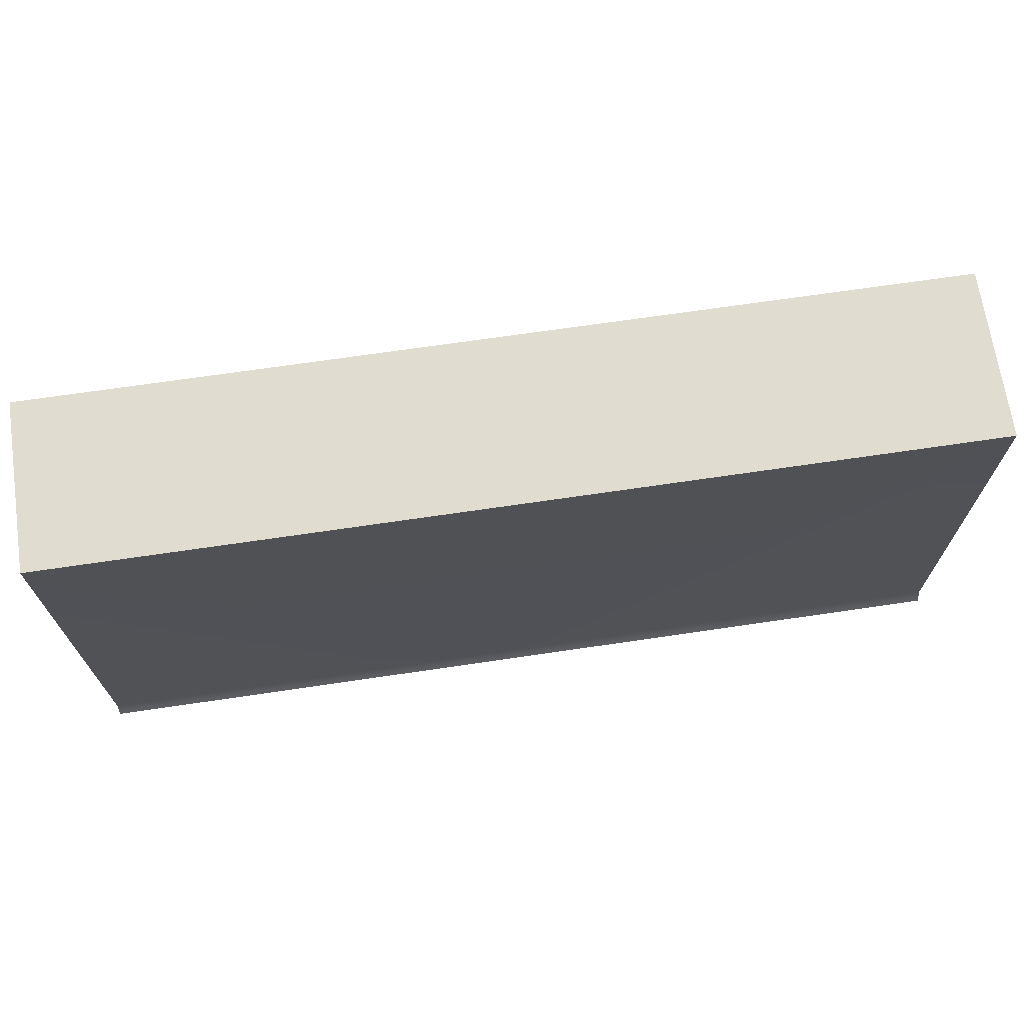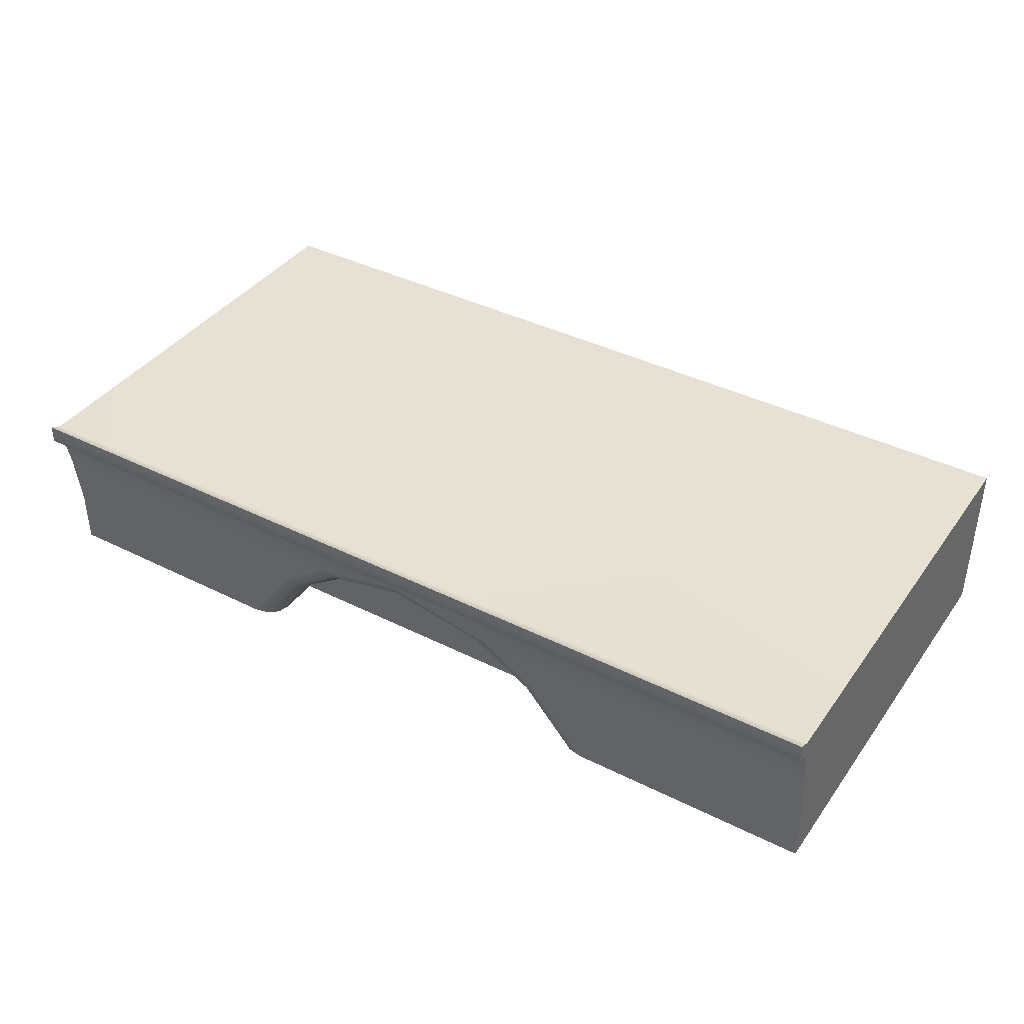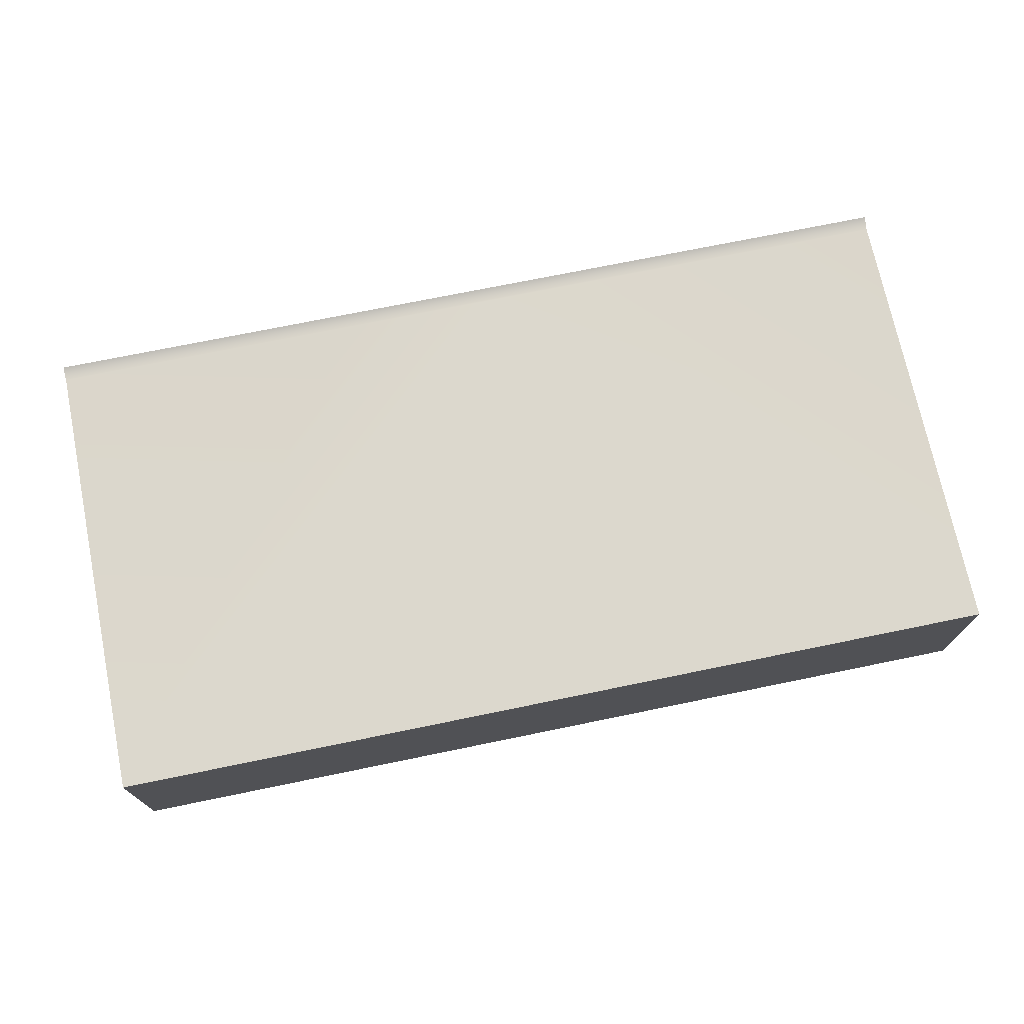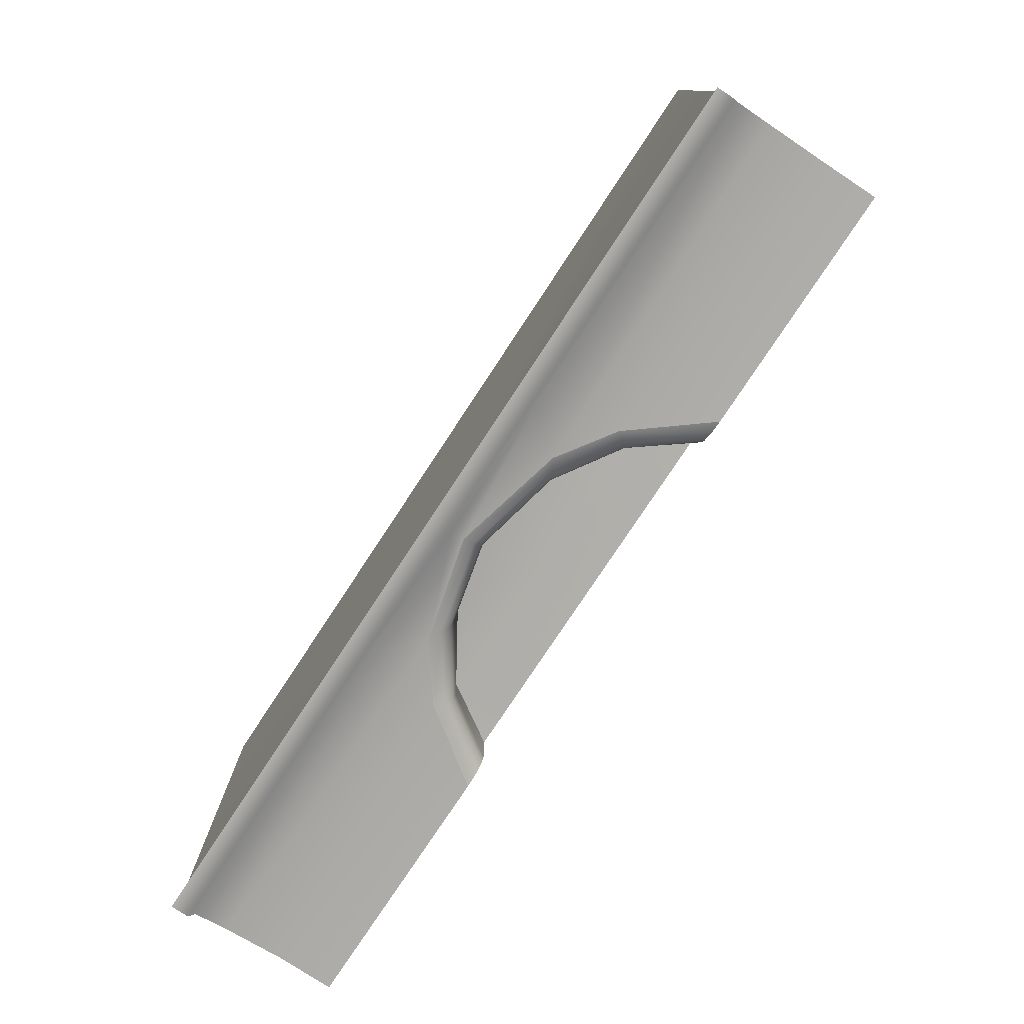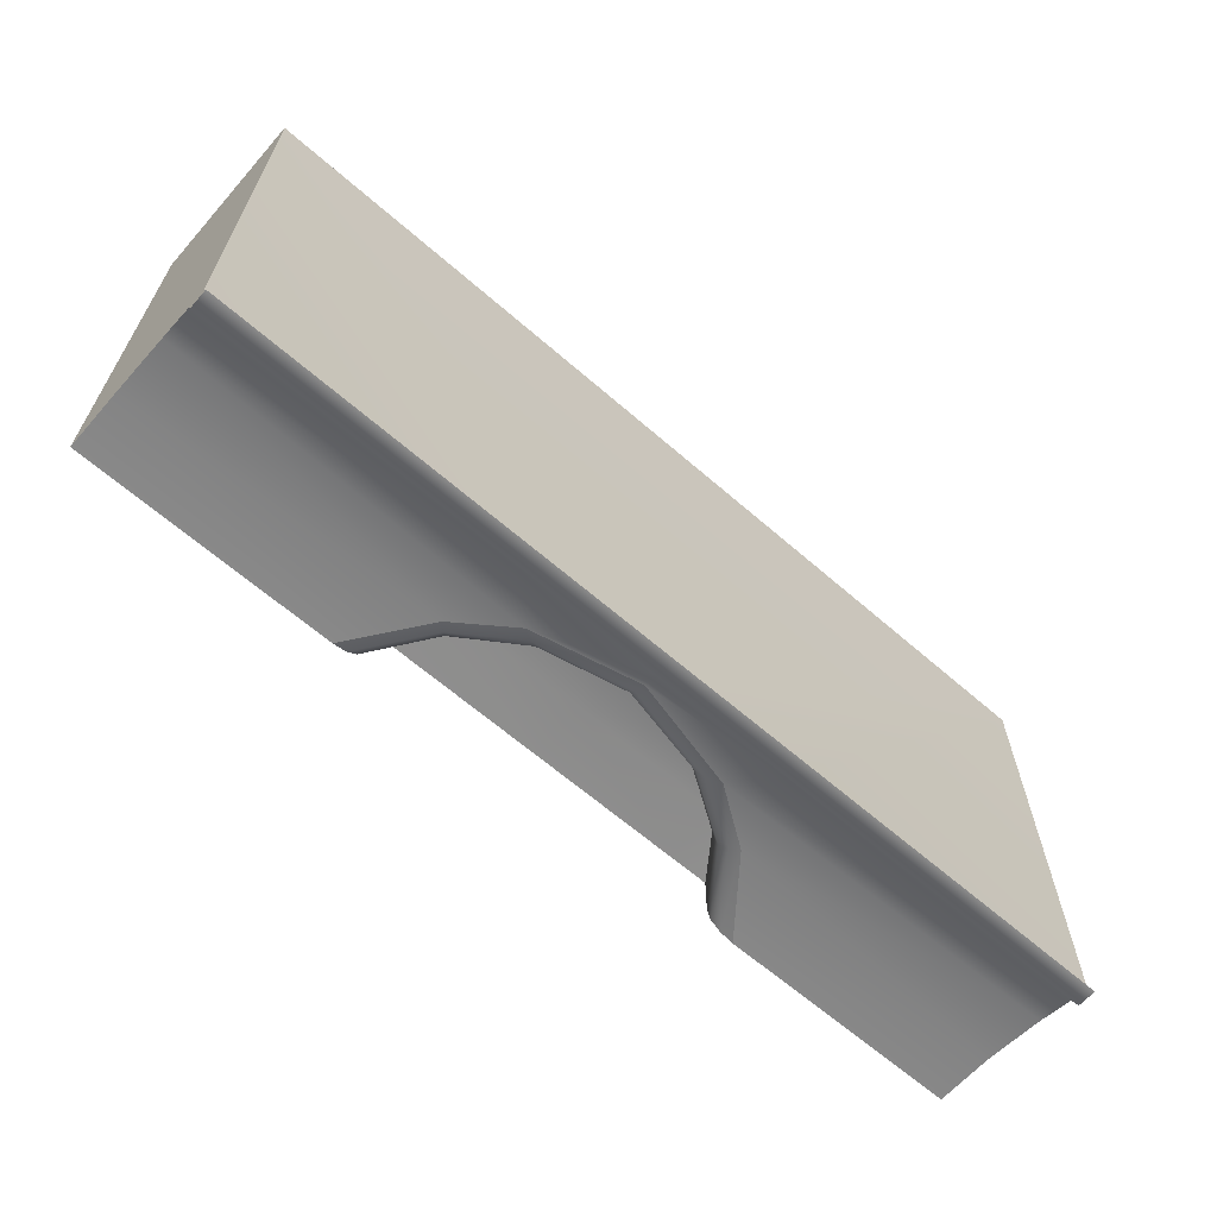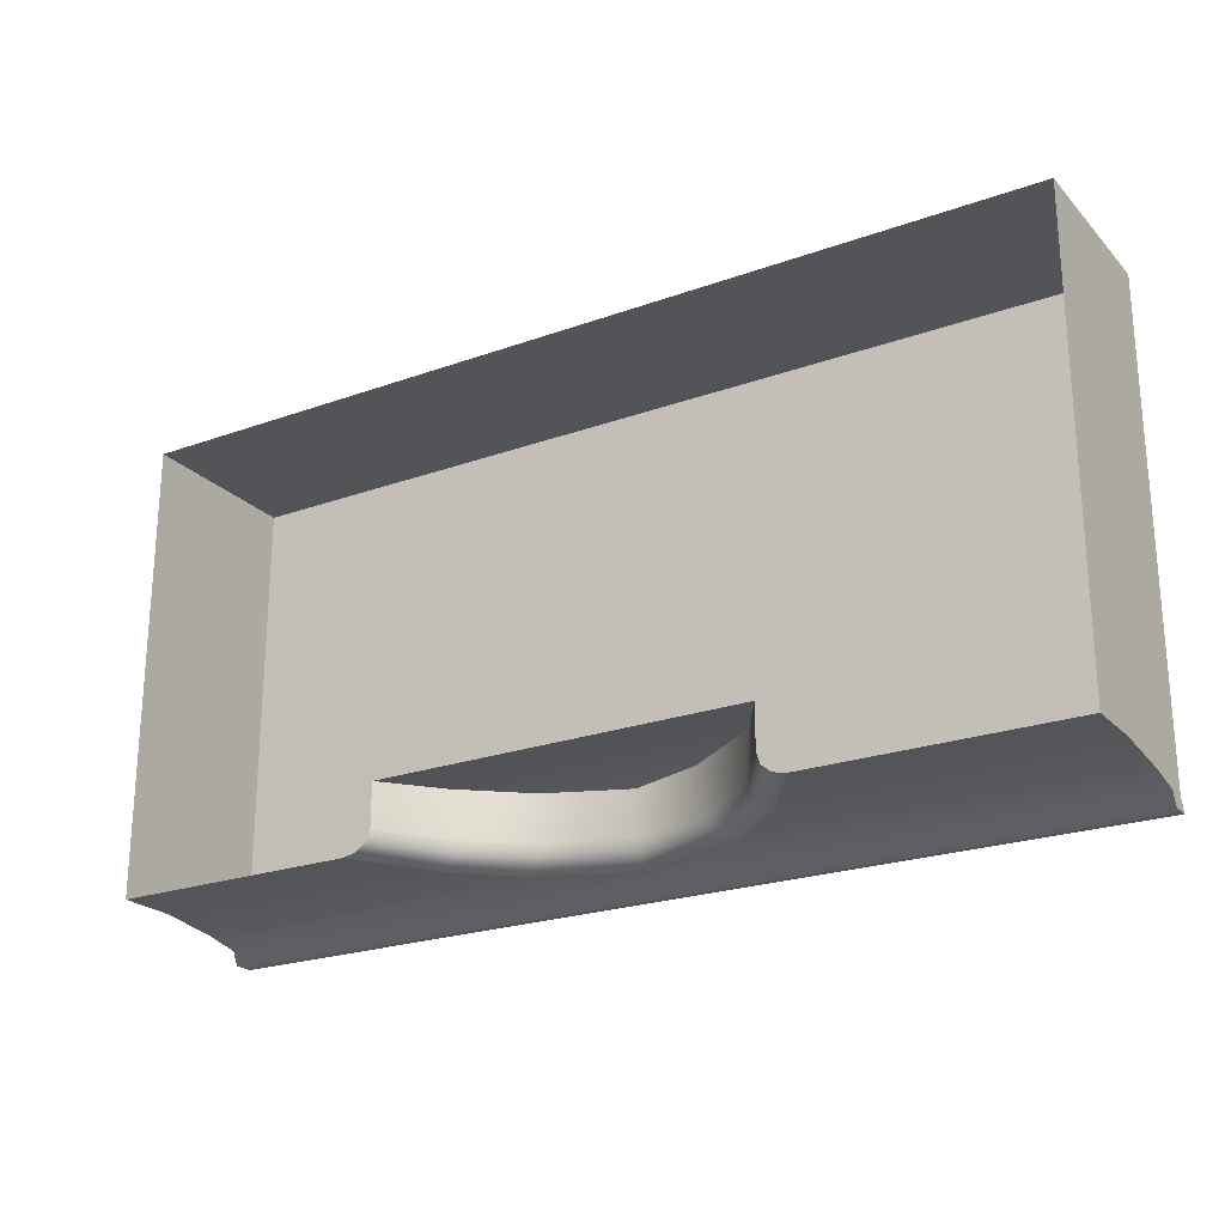
<metadata>
{"format":"obj","ext":"obj","renderer":"f3d","projection":"perspective","resolution":1024,"background":"white","views":[{"elev":69.4,"azim":171.6,"up":"+Z"},{"elev":39.3,"azim":-148.0,"up":"+Y"},{"elev":72.4,"azim":-11.6,"up":"+Y"},{"elev":-77.7,"azim":-123.4,"up":"+Z"},{"elev":-64.0,"azim":138.7,"up":"+Z"},{"elev":-23.0,"azim":31.4,"up":"+Z"}]}
</metadata>
<code>
g default
v -100.5 12.43 49.02
v 100.5 12.43 49.02
v -100.5 33.04 49.02
v 100.5 33.04 49.02
v -100.5 33.04 -52.05
v 100.5 33.04 -52.05
v -100.5 12.43 -49.02
v 100.5 12.43 -49.02
v 100.5 37.09 -52.05
v -100.5 37.09 -52.05
v -100.5 -1e-06 -49.02
v 100.5 -1e-06 -49.02
v 100.5 -1e-06 49.02
v -100.5 -1e-06 49.02
v -100.5 37.09 49.02
v 100.5 37.09 49.02
v -100.5 34.31 -54.86
v 100.5 34.31 -54.86
v -100.5 38.36 -54.86
v 100.5 38.36 -54.86
v 1.212 33.04 -52.05
v 1.212 34.31 -54.86
v 1.212 38.36 -54.86
v 1.212 37.09 -52.05
v 30.8 33.04 -52.05
v 30.8 34.31 -54.86
v 30.8 38.36 -54.86
v 30.8 37.09 -52.05
v -30.32 33.04 -52.05
v -30.32 34.31 -54.86
v -30.32 38.36 -54.86
v -30.32 37.09 -52.05
v -100.5 25.64 49.02
v 100.5 25.64 49.02
v 100.5 25.64 -50.55
v 23.35 24.44 -50.28
v -22.41 24.14 -50.33
v -100.5 25.64 -50.55
v -32.03 -1e-06 -35.03
v -32.03 12.44 -34.6
v 1.212 12.51 -35.03
v 1.212 -1e-06 -35.03
v 32.27 12.44 -34.6
v 32.27 -1e-06 -35.03
v 40.02 -1e-06 -35.03
v 1.212 25.64 -36.56
v -40.9 -1e-06 -35.03
v -17.73 21.33 -35.44
v 16.12 22.31 -35.62
v 34.71 15.82 -49.73
v 33.03 14.12 -48.95
v 31.89 12.89 -47.09
v 31.59 12.44 -44.66
v 40.02 -0 -44.24
v 40.8 -1e-06 -46.63
v 42.94 -1e-06 -48.38
v 45.86 -1e-06 -49.02
v 18.08 21.62 -45.3
v 19.12 21.86 -47.72
v 21.01 22.87 -49.5
v 1.212 25.64 -46.14
v 1.217 26.2 -48.52
v 1.23 27.79 -50.42
v 1.249 30.08 -51.45
v -17.68 21.35 -45.31
v -18.3 21.72 -47.7
v -20.01 22.73 -49.52
v -31.34 12.44 -44.67
v -31.62 12.91 -47.1
v -32.69 14.2 -48.96
v -34.29 15.97 -49.74
v -47 -1e-06 -49.02
v -43.95 -1e-06 -48.38
v -41.72 -1e-06 -46.63
v -40.9 -1e-06 -44.25
g floorWithDrain_01_low
f 33 34 4 3
f 28 16 9
f 35 36 25 6
f 34 35 6 4
f 38 33 3 5
f 3 4 16 15
f 4 6 9 16
f 18 26 27 20
f 5 3 15 10
f 8 2 13 12
f 2 1 14 13
f 1 7 11 14
f 6 25 26 18
f 5 10 19 17
f 27 28 9 20
f 9 6 18 20
f 39 40 41 42
f 22 21 29 30
f 23 22 30 31
f 31 32 24 23
f 32 15 24
f 42 41 43 44
f 26 25 21 22
f 27 26 22 23
f 23 24 28 27
f 24 15 16 28
f 5 29 37 38
f 30 29 5 17
f 31 30 17 19
f 10 32 31 19
f 15 32 10
f 1 2 34 33
f 2 8 35 34
f 7 1 33 38
f 44 43 45
f 41 49 43
f 41 48 46
f 47 40 39
f 41 46 49
f 40 48 41
f 53 52 55 54
f 52 51 56 55
f 51 50 57 56
f 71 70 73 72
f 70 69 74 73
f 69 68 75 74
f 57 50 8 12
f 64 37 29 21
f 36 64 21 25
f 7 71 72 11
f 50 36 35 8
f 38 37 71 7
f 53 54 45 43
f 61 58 49 46
f 68 65 48 40
f 75 68 40 47
f 48 65 61 46
f 49 58 53 43
f 50 51 60 36
f 51 52 59 60
f 52 53 58 59
f 36 60 63 64
f 60 59 62 63
f 59 58 61 62
f 64 63 67 37
f 63 62 66 67
f 62 61 65 66
f 37 67 70 71
f 67 66 69 70
f 66 65 68 69

</code>
